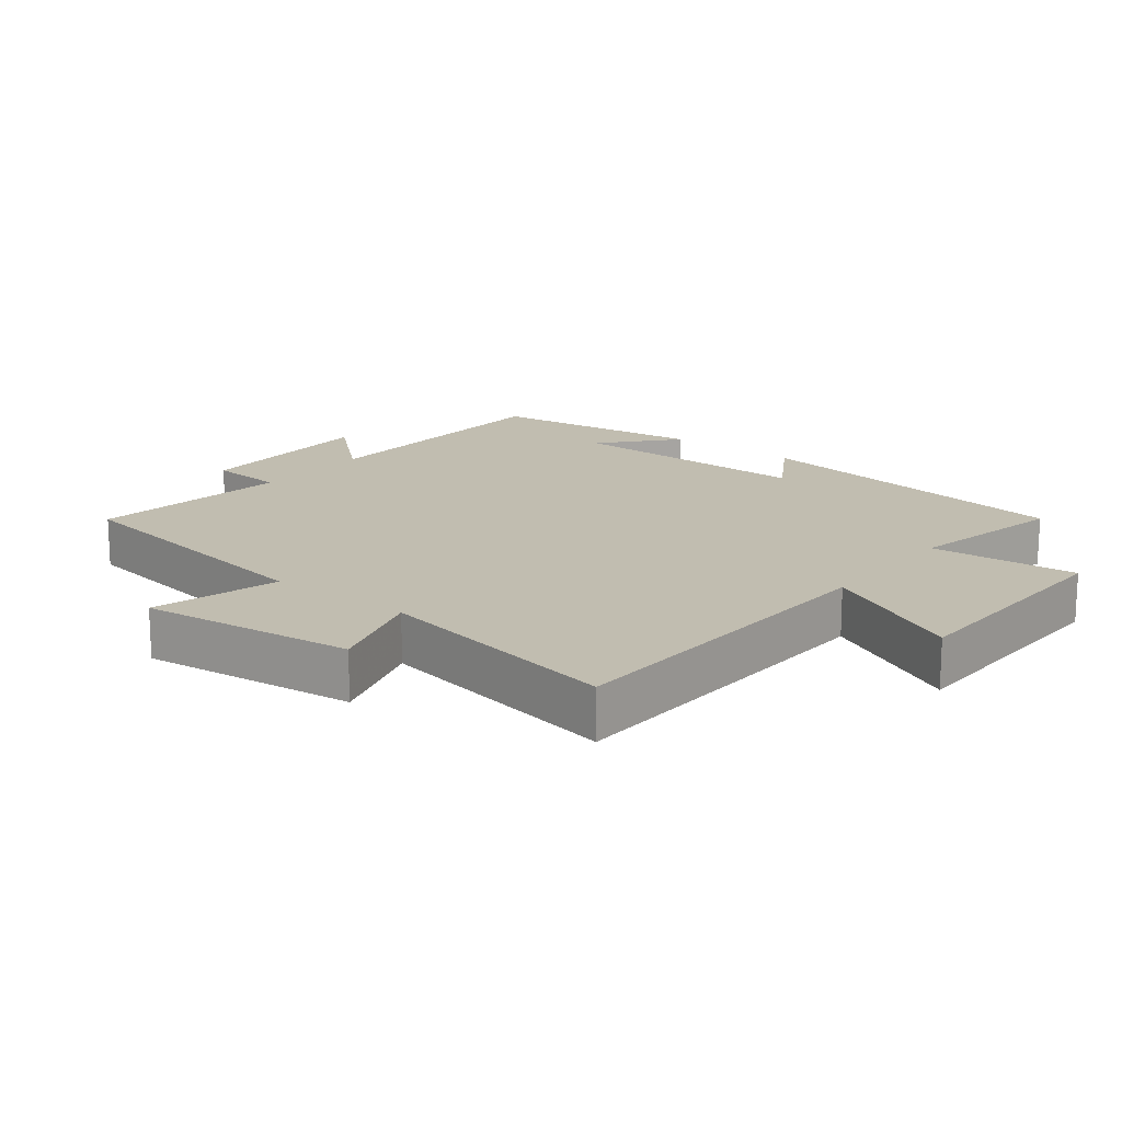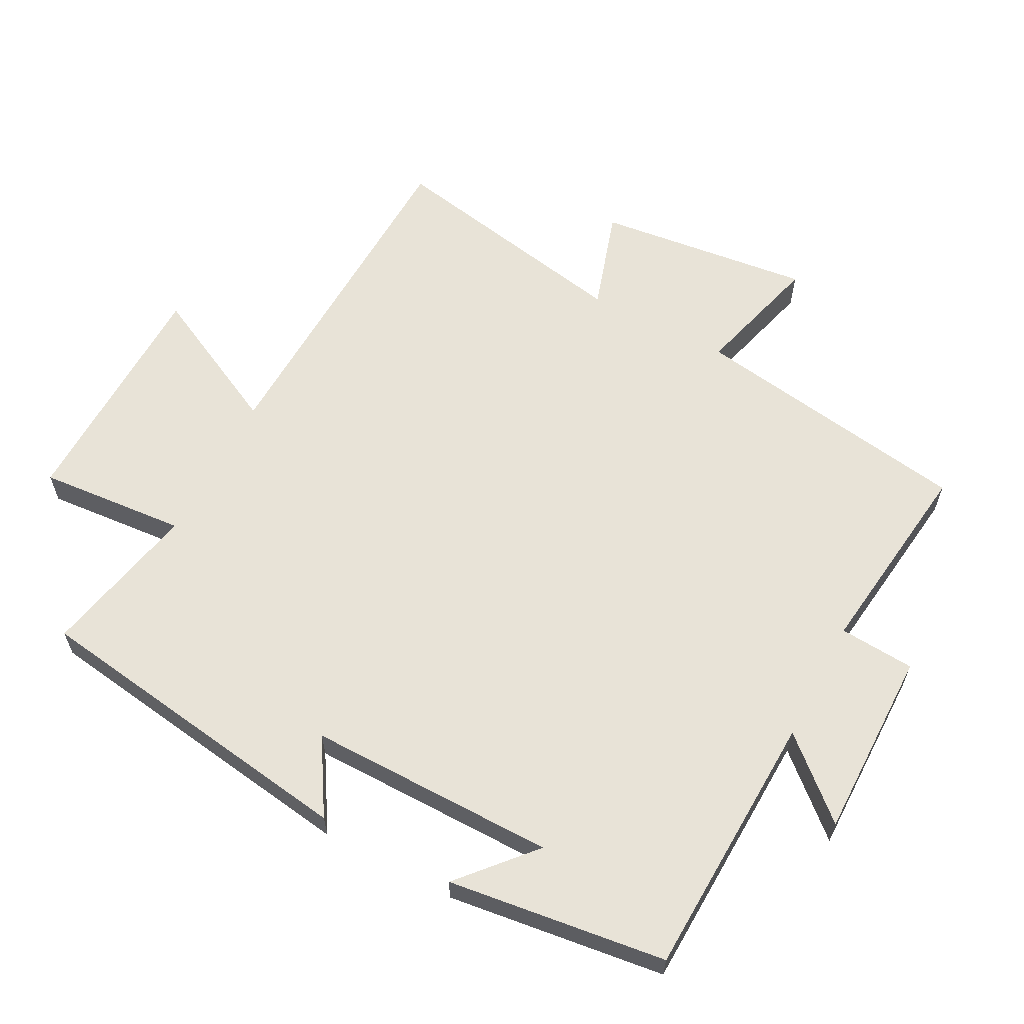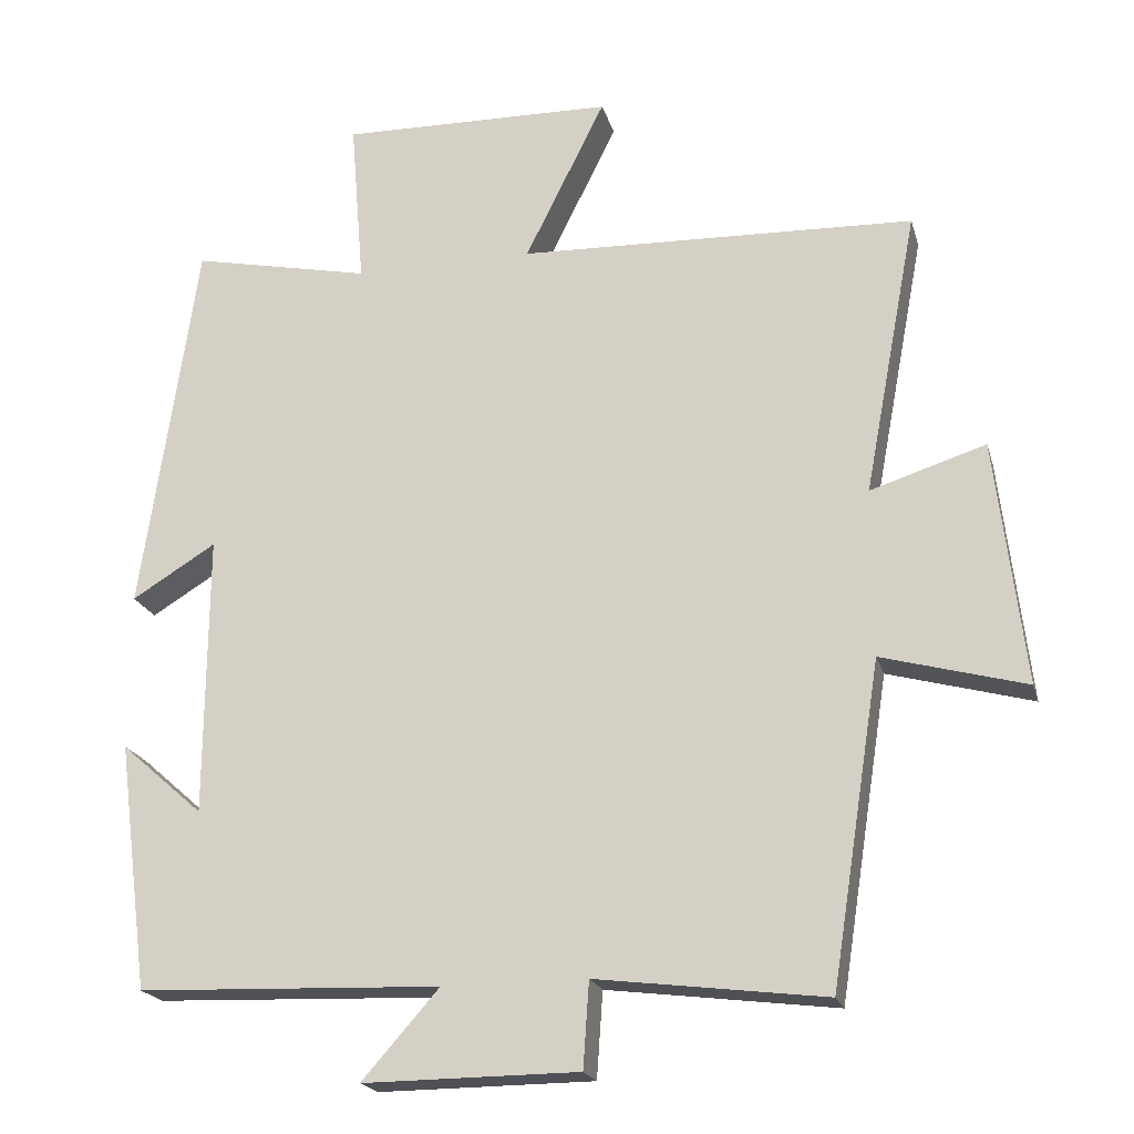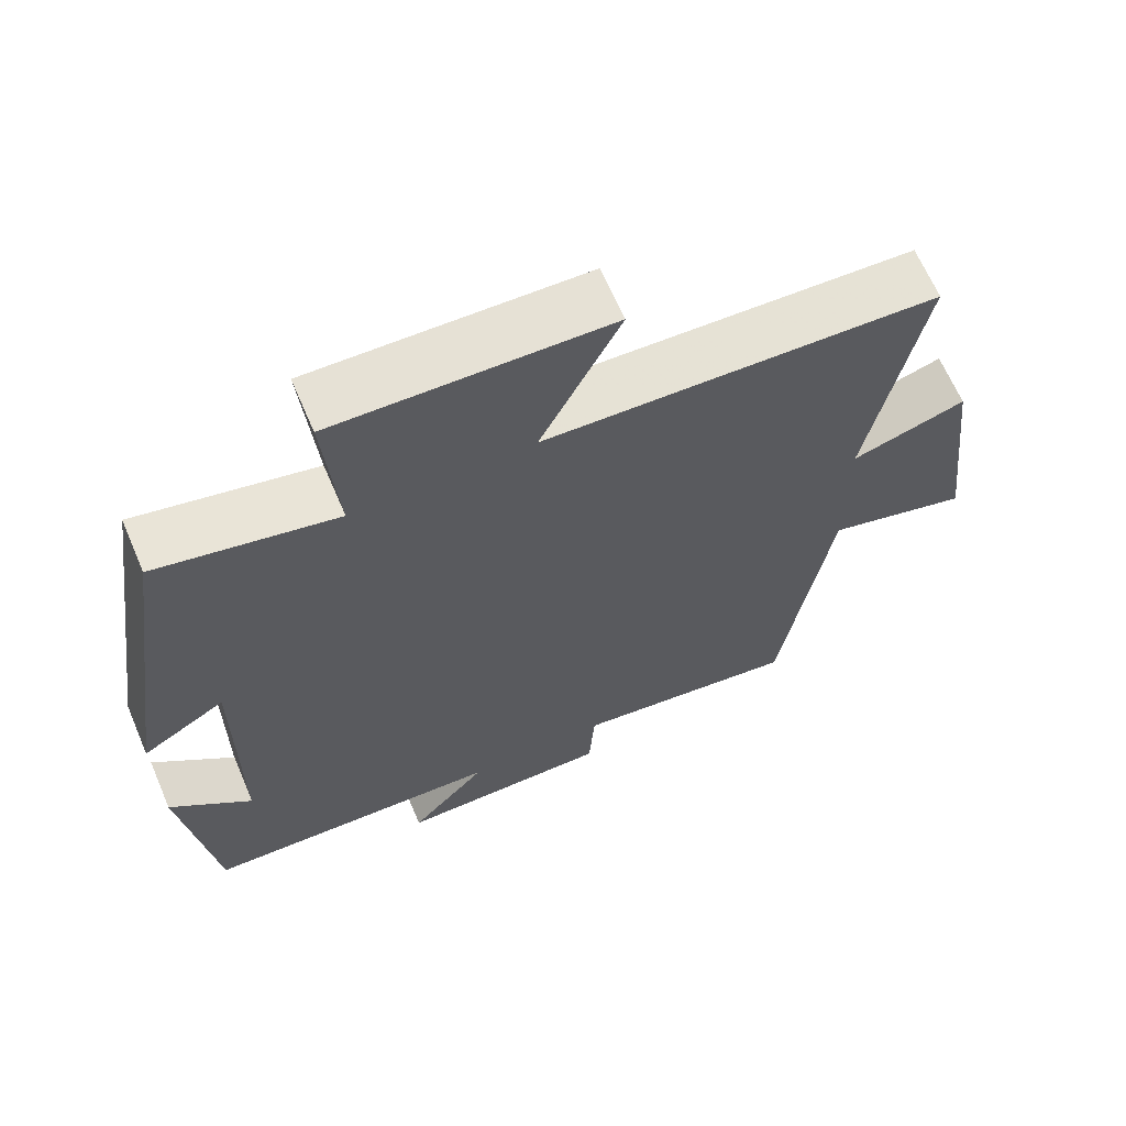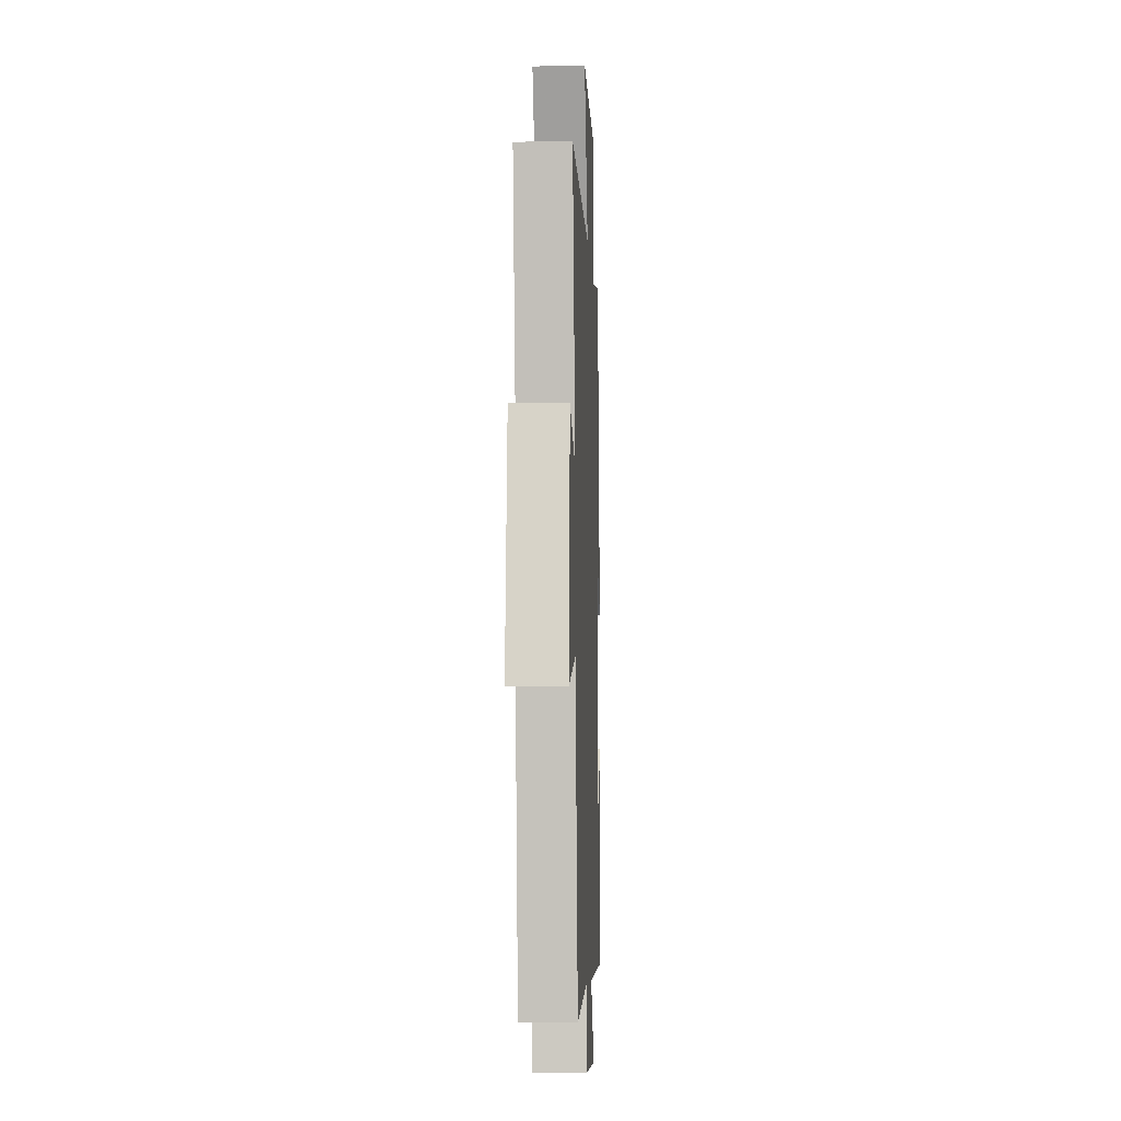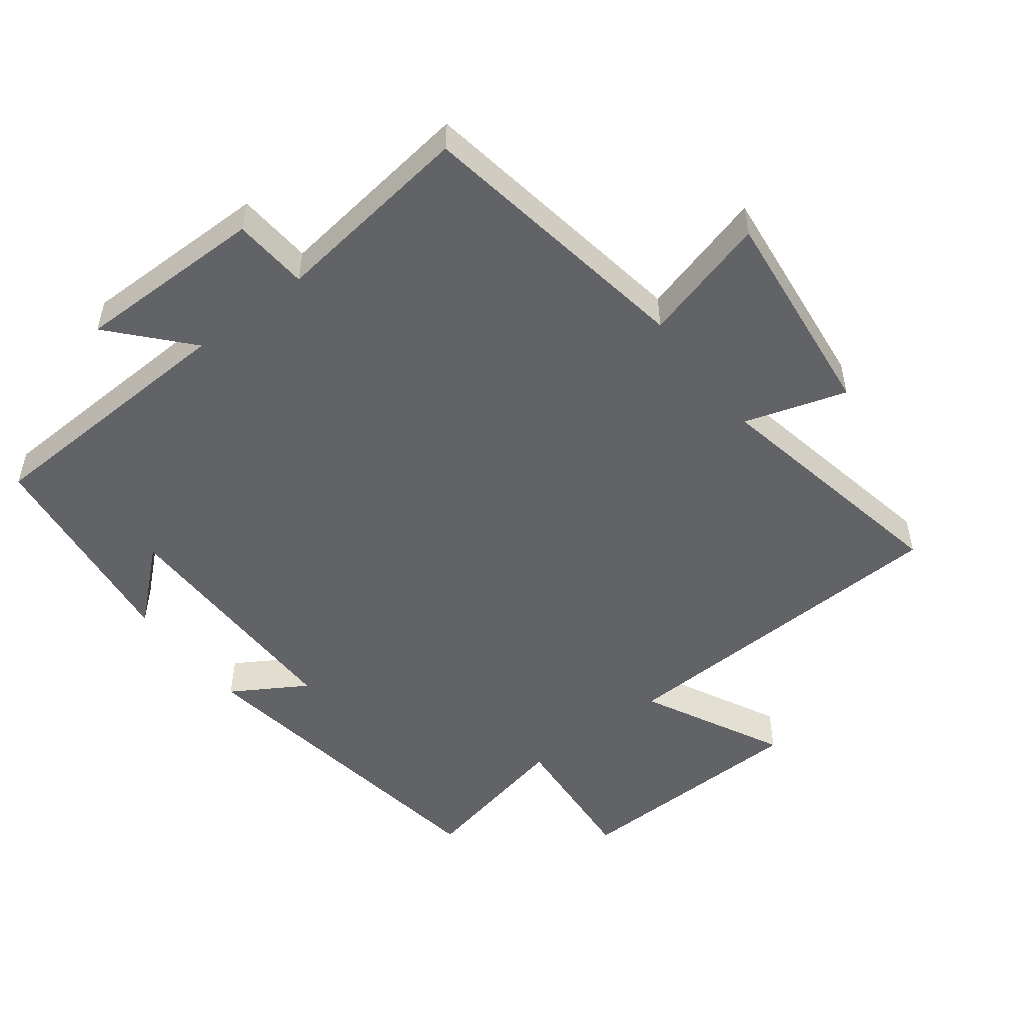
<metadata>
{"format":"obj","ext":"obj","renderer":"f3d","projection":"perspective","resolution":1024,"background":"white","views":[{"elev":16.7,"azim":-51.8,"up":"+Y"},{"elev":61.5,"azim":117.8,"up":"+Y"},{"elev":-20.4,"azim":-165.5,"up":"+Z"},{"elev":65.5,"azim":156.8,"up":"+Z"},{"elev":-7.9,"azim":-87.5,"up":"+Z"},{"elev":-51.0,"azim":-142.4,"up":"+Y"}]}
</metadata>
<code>
v -0.571 0.07 0.481
v -0.048 0.07 0.5
v -0.154 0.07 0.713
v 0.208 0.07 0.721
v 0.19 0.07 0.5
v 0.427 0.07 0.55
v 0.5 0.07 0.05
v 0.389 0.07 0.118
v 0.391 0.07 -0.254
v 0.5 0.07 -0.158
v 0.458 0.07 -0.485
v 0.058 0.07 -0.5
v 0.16 0.07 -0.615
v -0.124 0.07 -0.613
v -0.132 0.07 -0.5
v -0.434 0.07 -0.538
v -0.5 0.07 -0.116
v -0.69 0.07 -0.168
v -0.652 0.07 0.154
v -0.5 0.07 0.106
v -0.571 0 0.481
v -0.048 0 0.5
v -0.154 0 0.713
v 0.208 0 0.721
v 0.19 0 0.5
v 0.427 0 0.55
v 0.5 0 0.05
v 0.389 0 0.118
v 0.391 0 -0.254
v 0.5 0 -0.158
v 0.458 0 -0.485
v 0.058 0 -0.5
v 0.16 0 -0.615
v -0.124 0 -0.613
v -0.132 0 -0.5
v -0.434 0 -0.538
v -0.5 0 -0.116
v -0.69 0 -0.168
v -0.652 0 0.154
v -0.5 0 0.106
f 17 18 19 20
f 15 16 17 20
f 15 20 1 2
f 12 13 14 15
f 12 15 2
f 11 12 2
f 9 10 11
f 9 11 2 3
f 8 9 3
f 5 6 7 8
f 5 8 3
f 3 4 5
f 40 39 38 37
f 40 37 36 35
f 22 21 40 35
f 35 34 33 32
f 22 35 32
f 22 32 31
f 31 30 29
f 23 22 31 29
f 23 29 28
f 28 27 26 25
f 23 28 25
f 25 24 23
f 1 21 22 2
f 2 22 23 3
f 3 23 24 4
f 4 24 25 5
f 5 25 26 6
f 6 26 27 7
f 7 27 28 8
f 8 28 29 9
f 9 29 30 10
f 10 30 31 11
f 11 31 32 12
f 12 32 33 13
f 13 33 34 14
f 14 34 35 15
f 15 35 36 16
f 16 36 37 17
f 17 37 38 18
f 18 38 39 19
f 19 39 40 20
f 20 40 21 1

</code>
